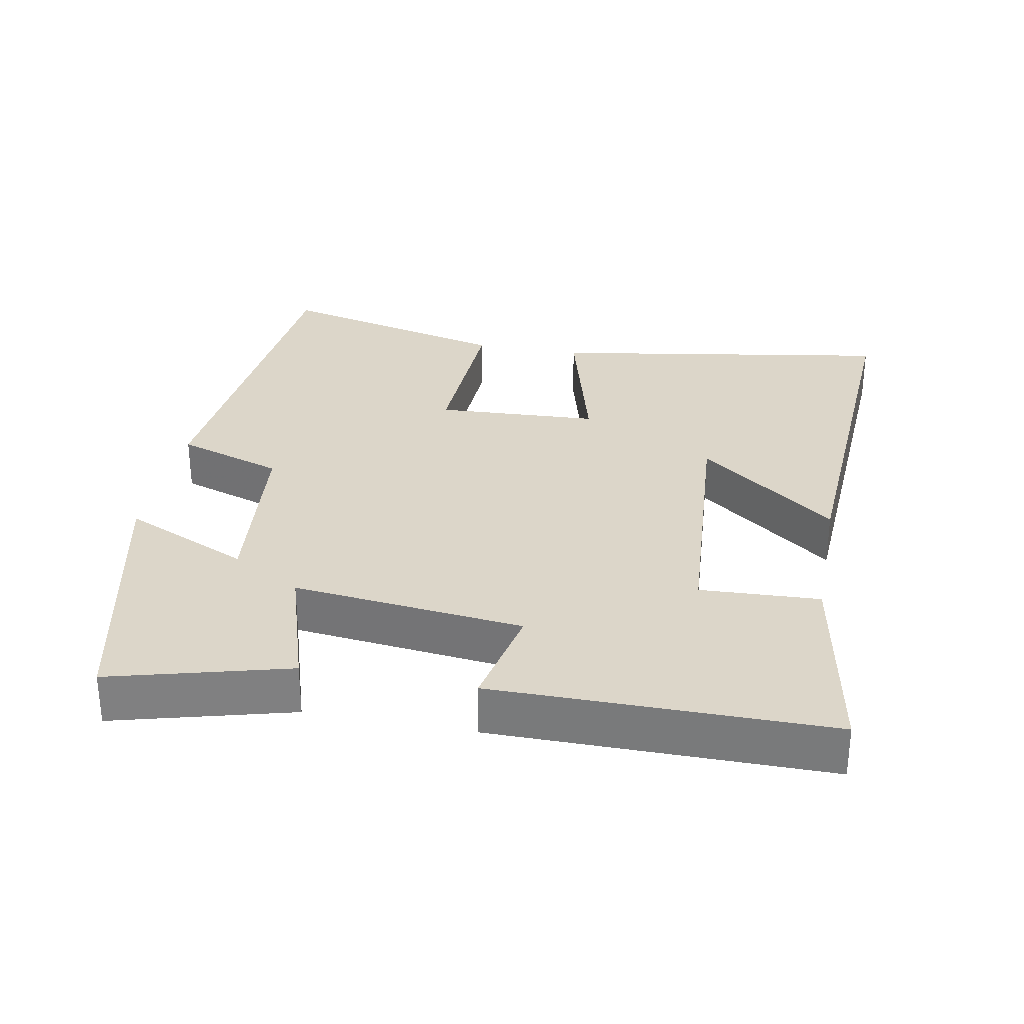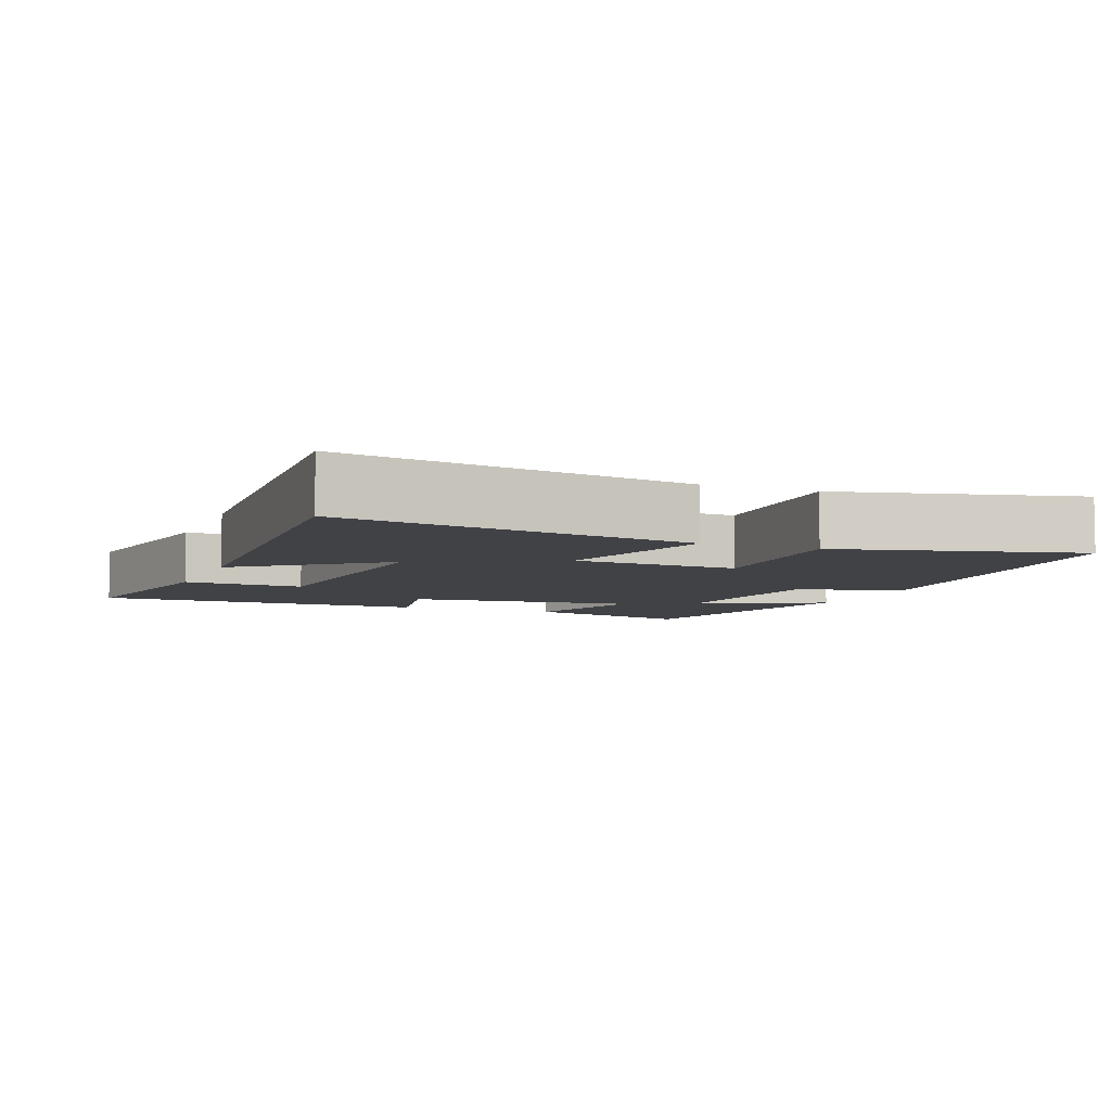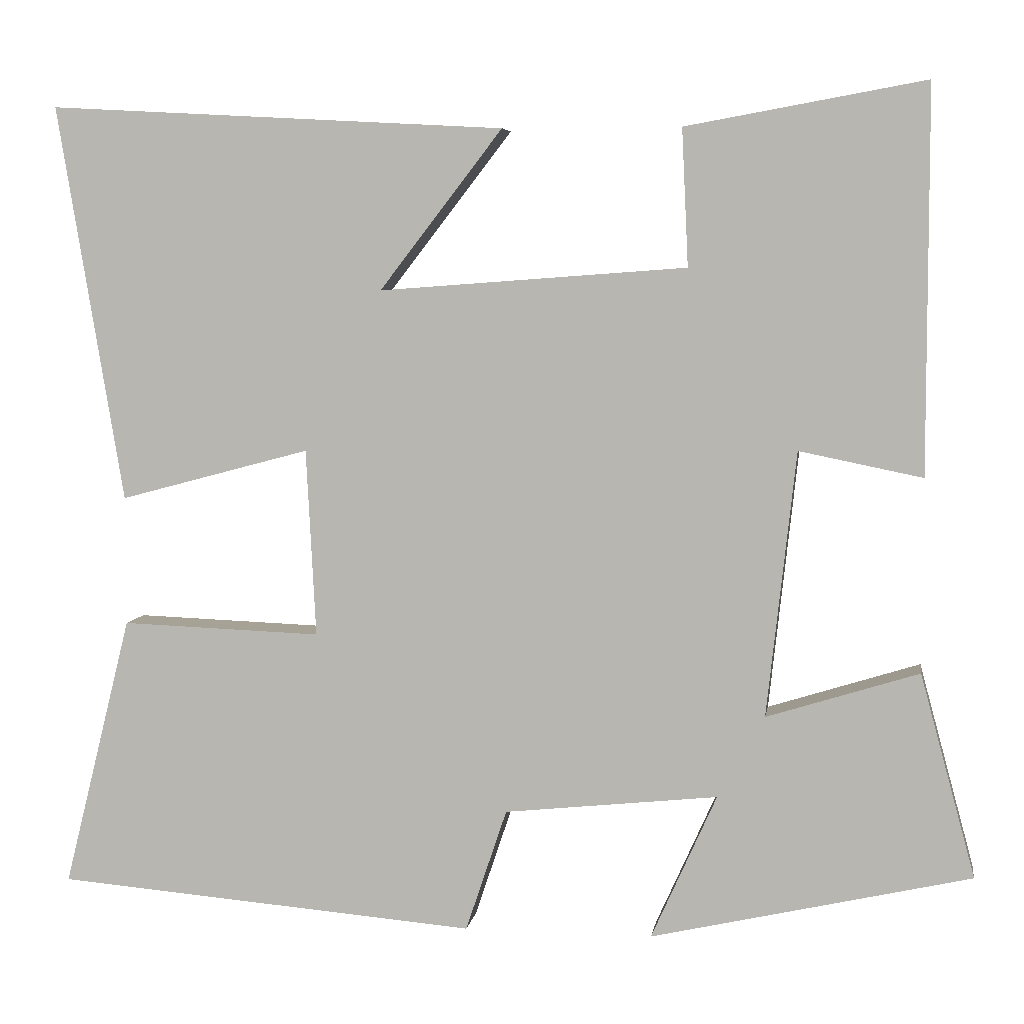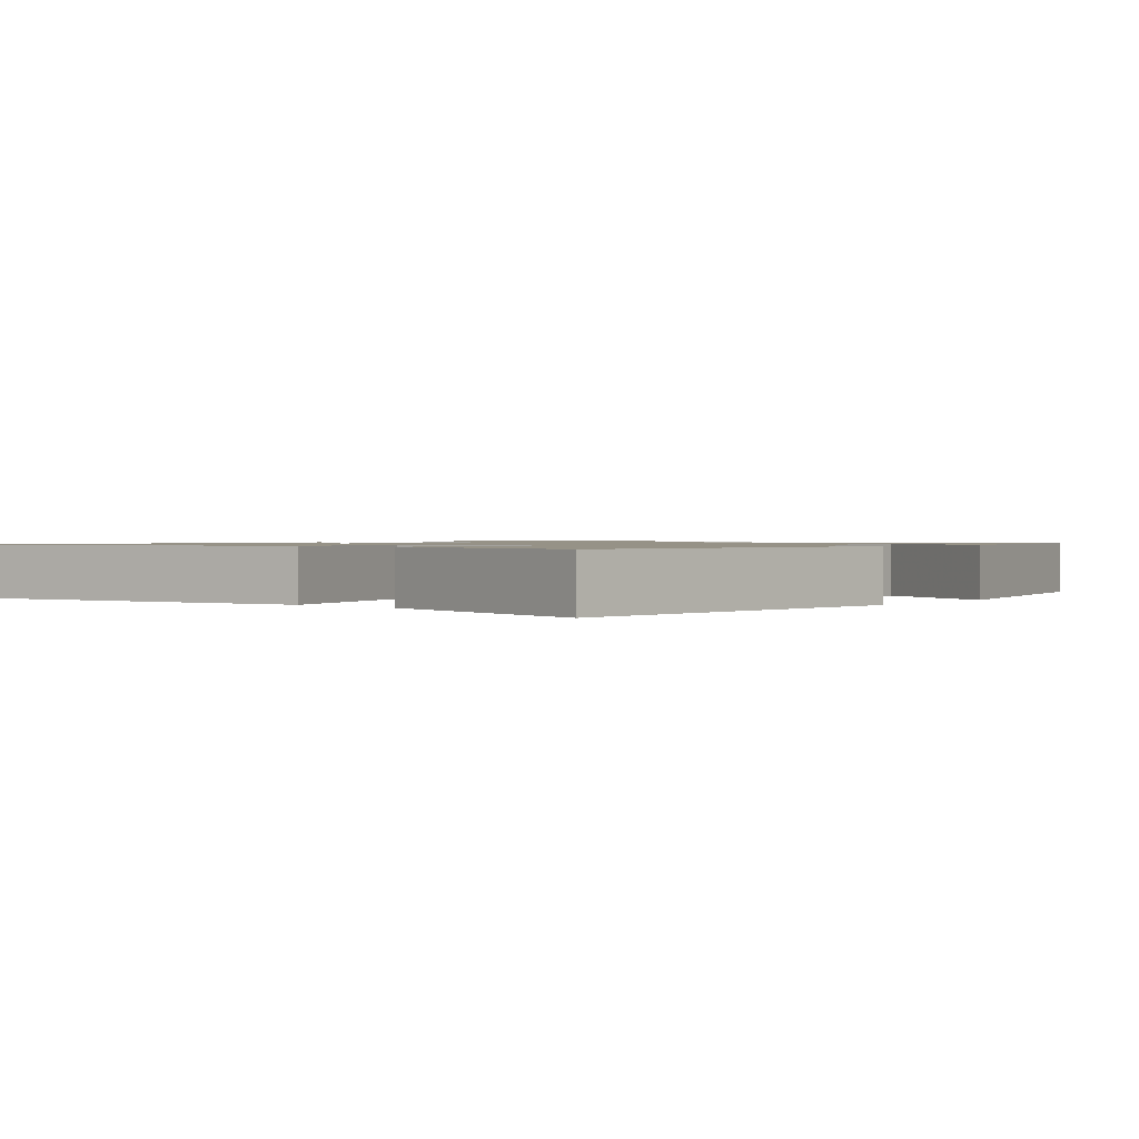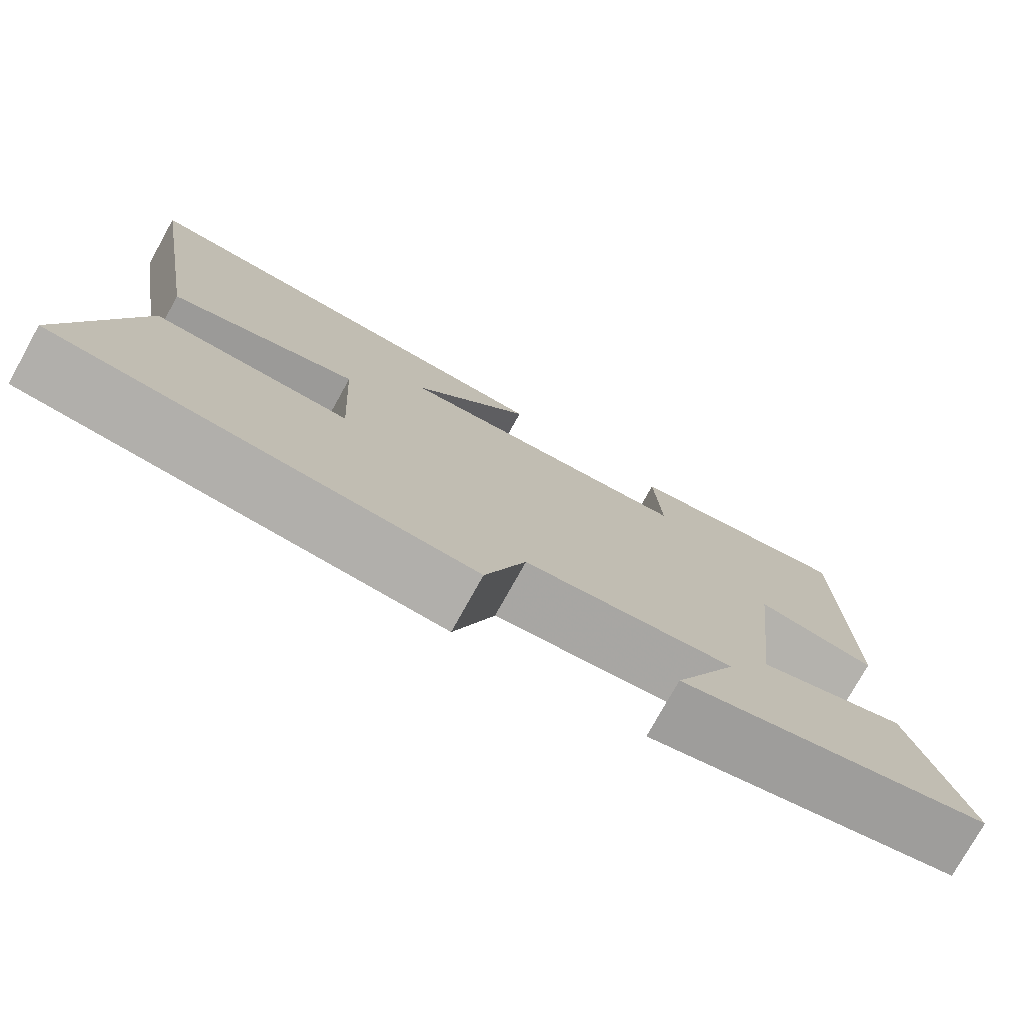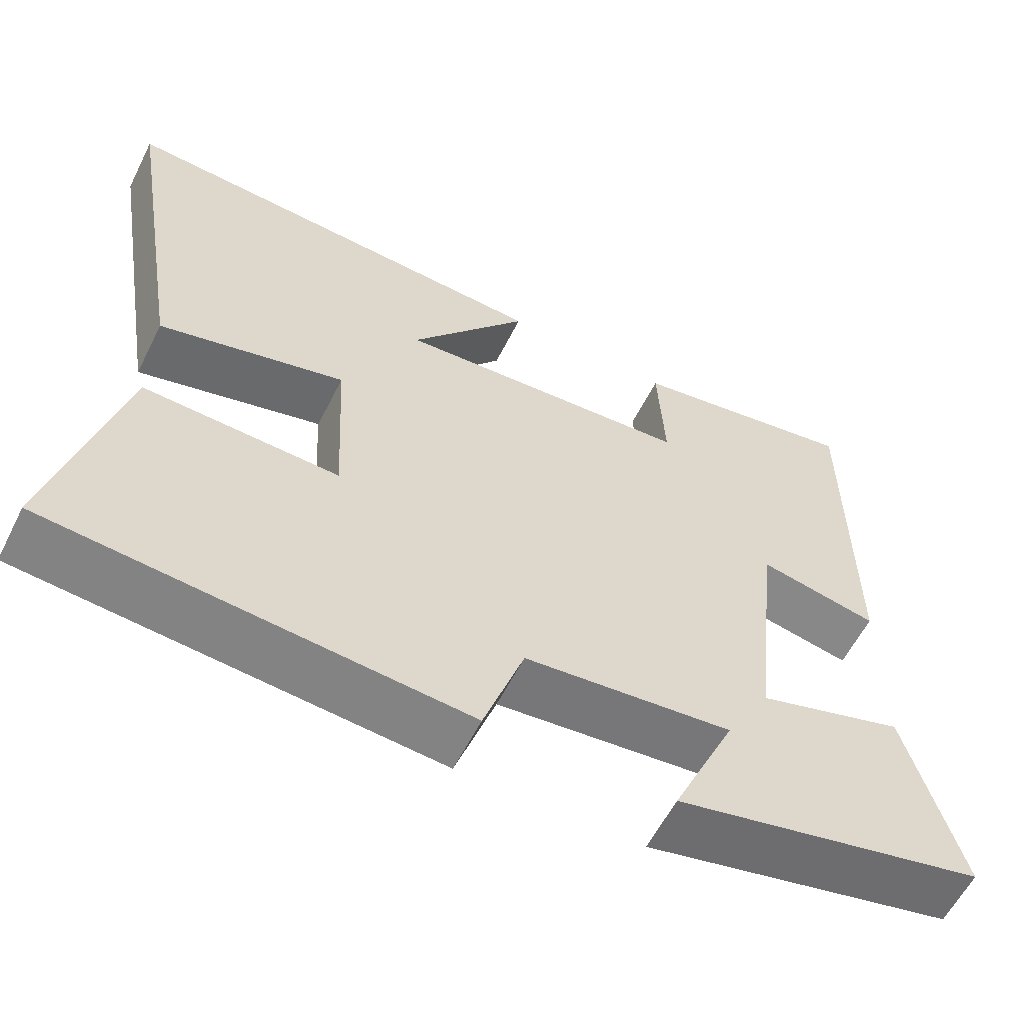
<metadata>
{"format":"obj","ext":"obj","renderer":"f3d","projection":"perspective","resolution":1024,"background":"white","views":[{"elev":30.2,"azim":-79.2,"up":"+Y"},{"elev":-6.1,"azim":68.2,"up":"+Y"},{"elev":5.8,"azim":-171.1,"up":"+Z"},{"elev":1.1,"azim":129.5,"up":"+Y"},{"elev":-76.8,"azim":150.9,"up":"+Z"},{"elev":-59.5,"azim":153.3,"up":"+Z"}]}
</metadata>
<code>
v 0.582 0.07 0.531
v 0.5 0.07 0.04
v 0.264 0.07 0.103
v 0.252 0.07 -0.129
v 0.5 0.07 -0.12
v 0.584 0.07 -0.457
v 0.061 0.07 -0.5
v 0.01 0.07 -0.348
v -0.254 0.07 -0.32
v -0.173 0.07 -0.5
v -0.568 0.07 -0.41
v -0.5 0.07 -0.159
v -0.312 0.07 -0.218
v -0.348 0.07 0.11
v -0.5 0.07 0.079
v -0.5 0.07 0.553
v -0.205 0.07 0.5
v -0.213 0.07 0.331
v 0.167 0.07 0.303
v 0.015 0.07 0.5
v 0.582 0 0.531
v 0.5 0 0.04
v 0.264 0 0.103
v 0.252 0 -0.129
v 0.5 0 -0.12
v 0.584 0 -0.457
v 0.061 0 -0.5
v 0.01 0 -0.348
v -0.254 0 -0.32
v -0.173 0 -0.5
v -0.568 0 -0.41
v -0.5 0 -0.159
v -0.312 0 -0.218
v -0.348 0 0.11
v -0.5 0 0.079
v -0.5 0 0.553
v -0.205 0 0.5
v -0.213 0 0.331
v 0.167 0 0.303
v 0.015 0 0.5
f 19 20 1 2
f 18 19 2 3
f 16 17 18
f 15 16 18
f 14 15 18
f 18 3 4
f 14 18 4
f 13 14 4
f 11 12 13
f 10 11 13
f 9 10 13
f 13 4 5
f 9 13 5
f 8 9 5
f 5 6 7 8
f 22 21 40 39
f 23 22 39 38
f 38 37 36
f 38 36 35
f 38 35 34
f 24 23 38
f 24 38 34
f 24 34 33
f 33 32 31
f 33 31 30
f 33 30 29
f 25 24 33
f 25 33 29
f 25 29 28
f 28 27 26 25
f 1 21 22 2
f 2 22 23 3
f 3 23 24 4
f 4 24 25 5
f 5 25 26 6
f 6 26 27 7
f 7 27 28 8
f 8 28 29 9
f 9 29 30 10
f 10 30 31 11
f 11 31 32 12
f 12 32 33 13
f 13 33 34 14
f 14 34 35 15
f 15 35 36 16
f 16 36 37 17
f 17 37 38 18
f 18 38 39 19
f 19 39 40 20
f 20 40 21 1

</code>
